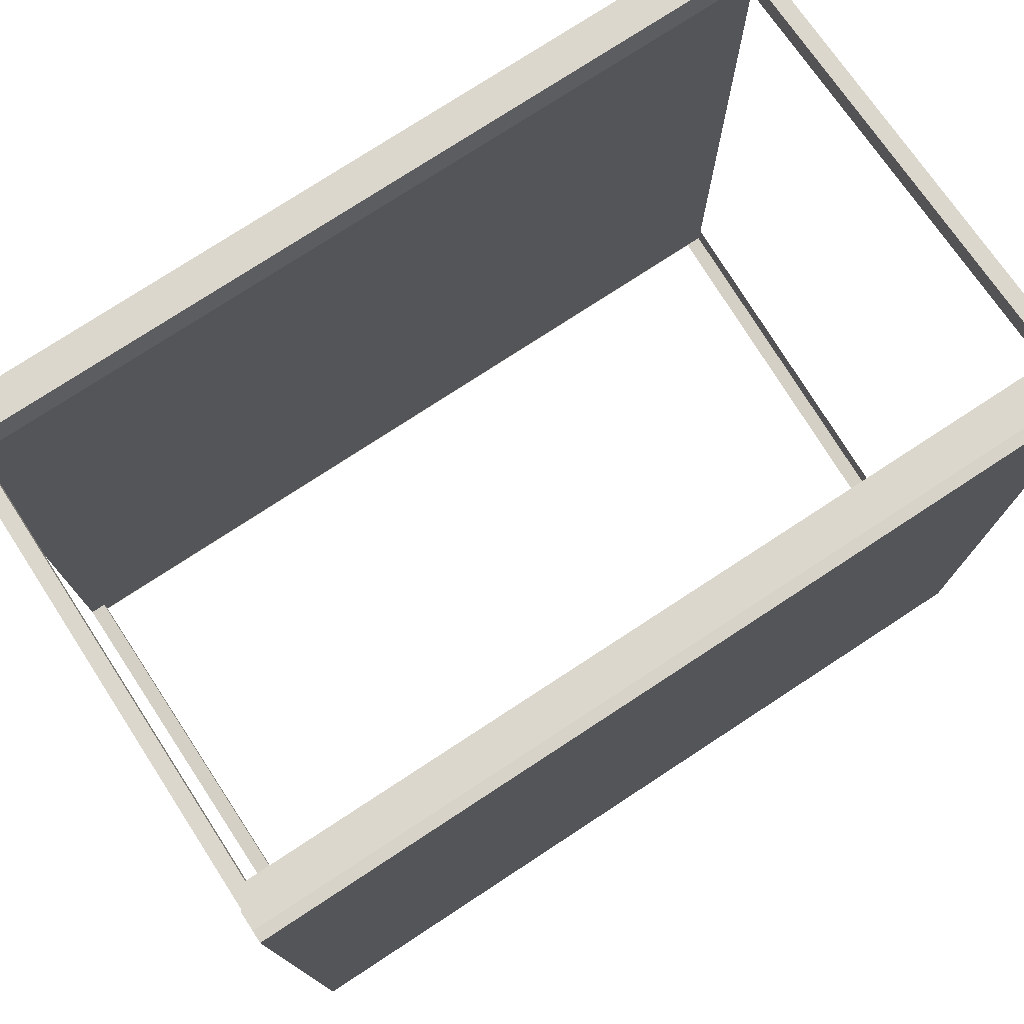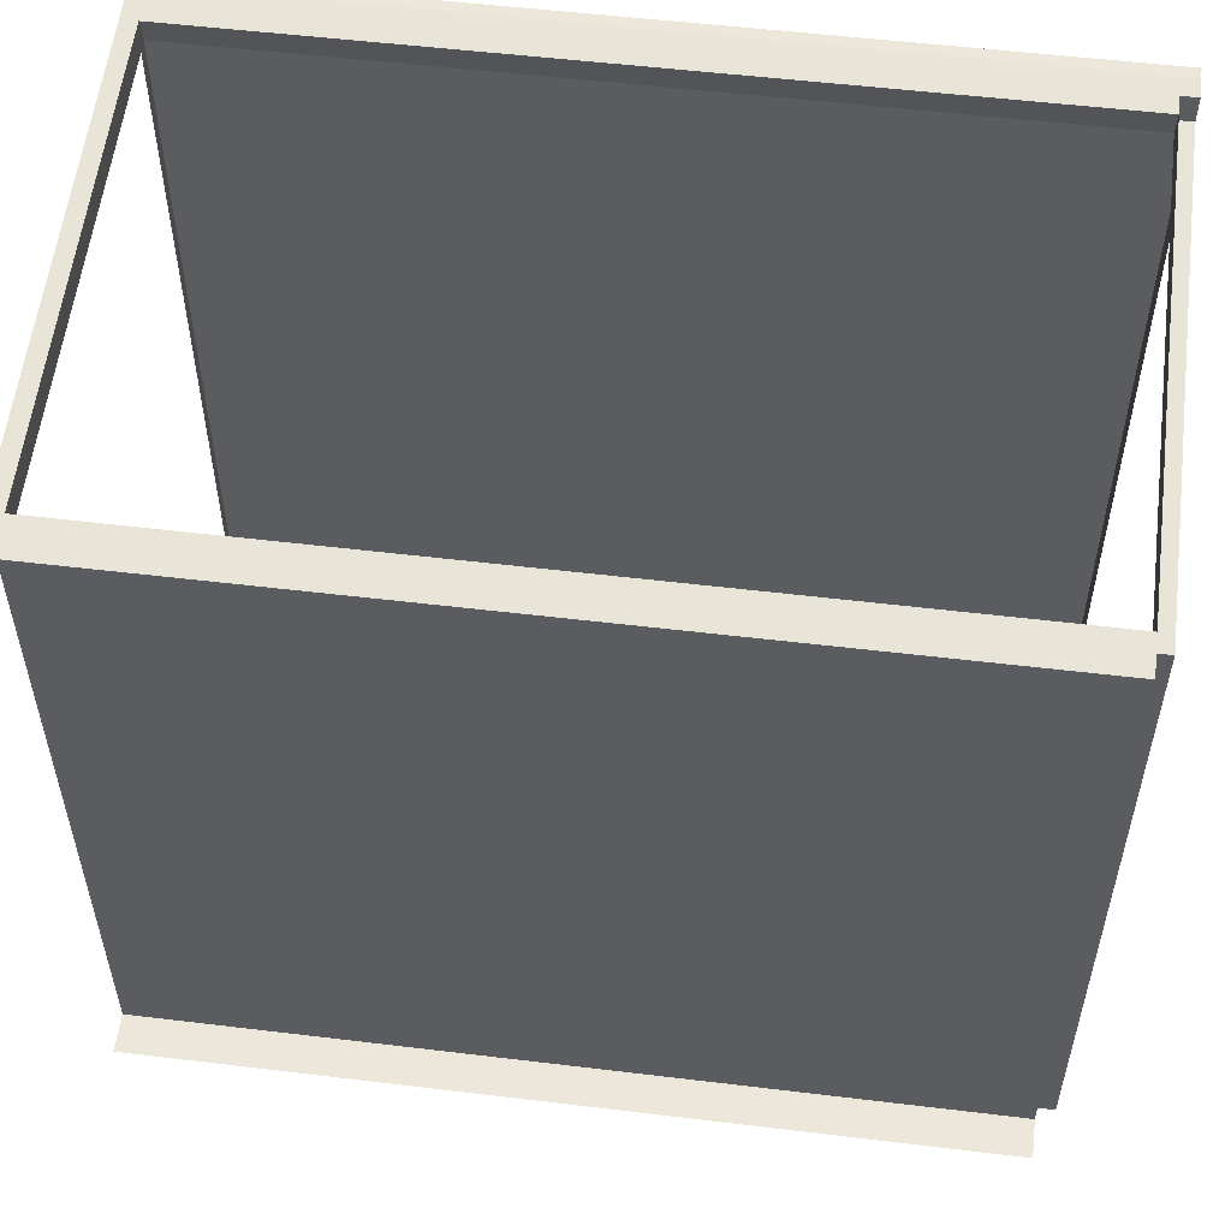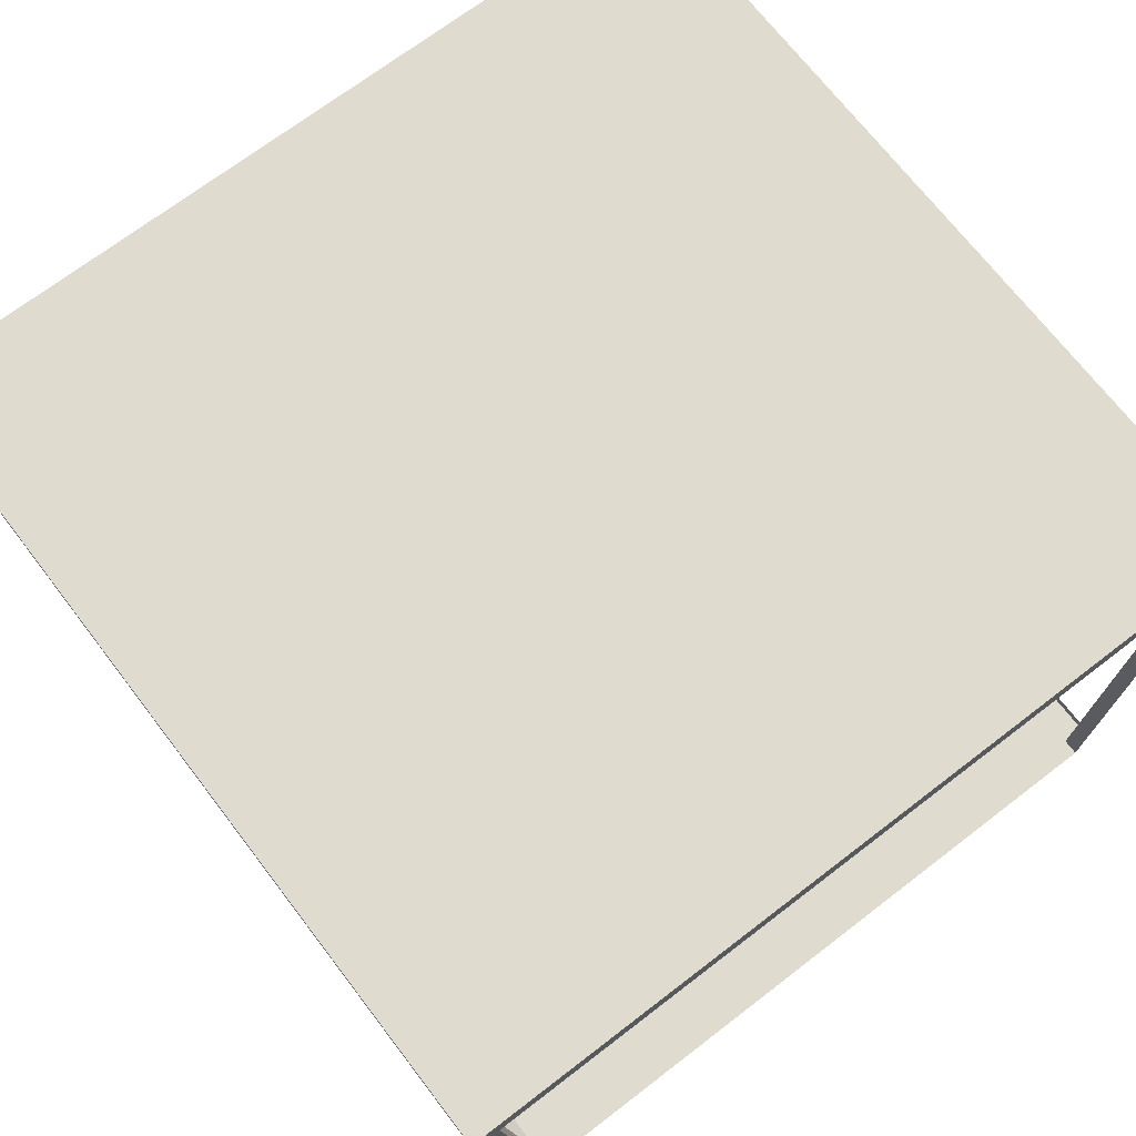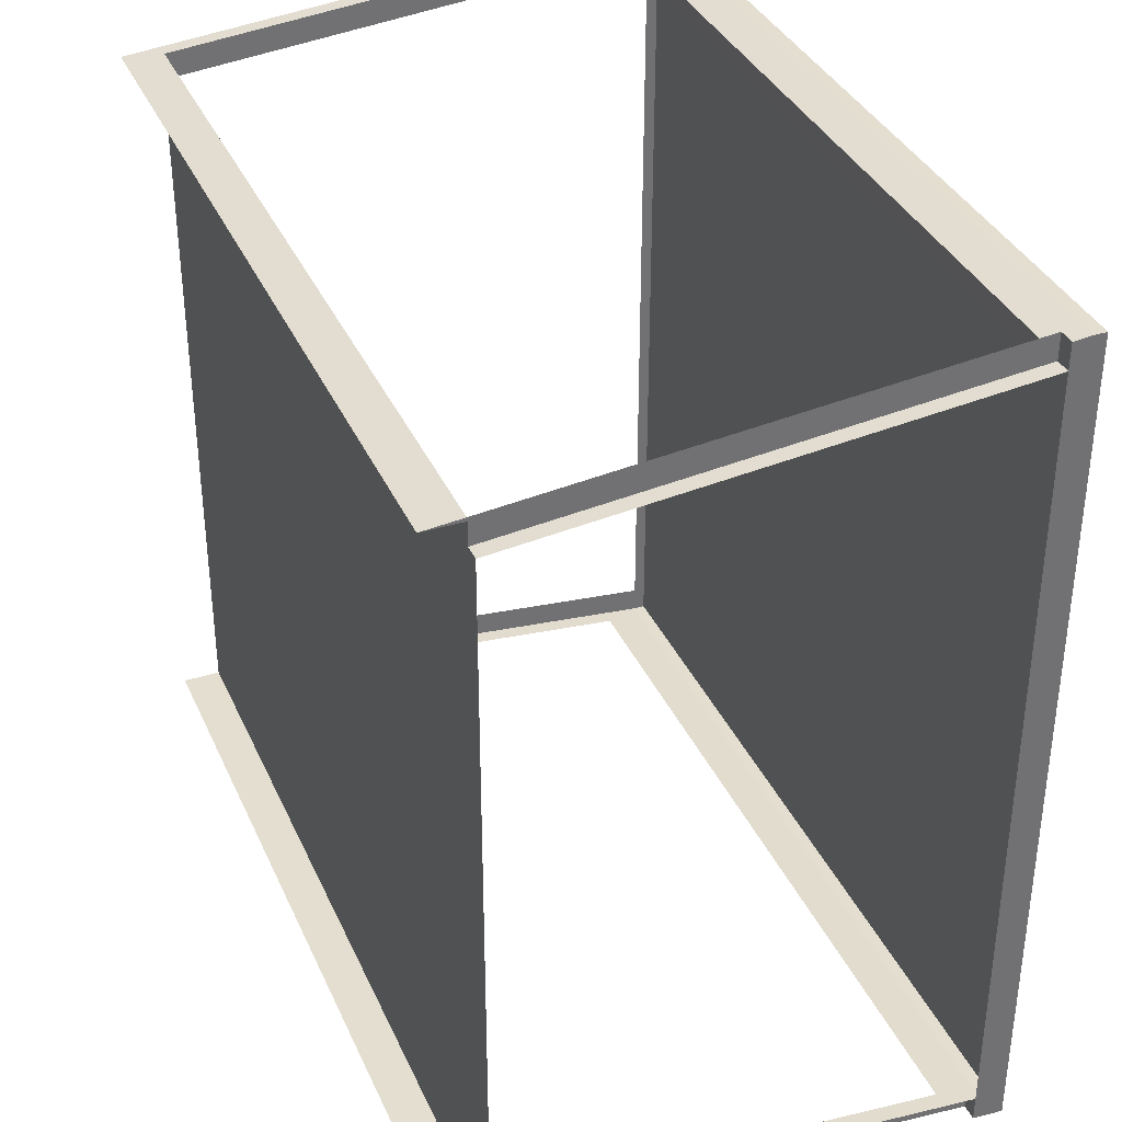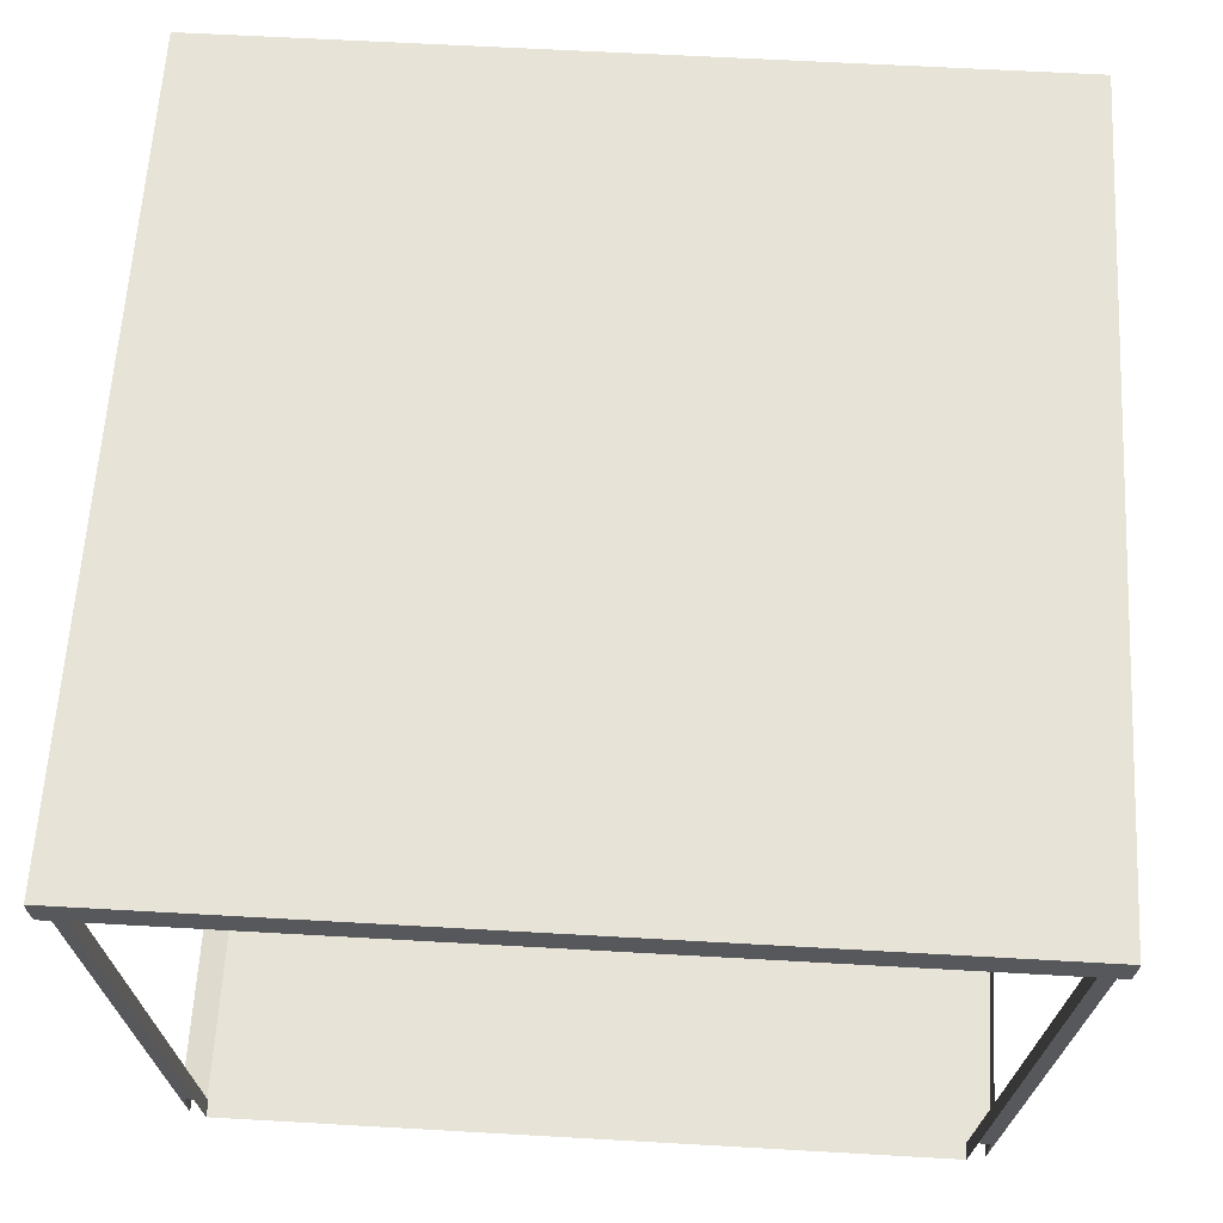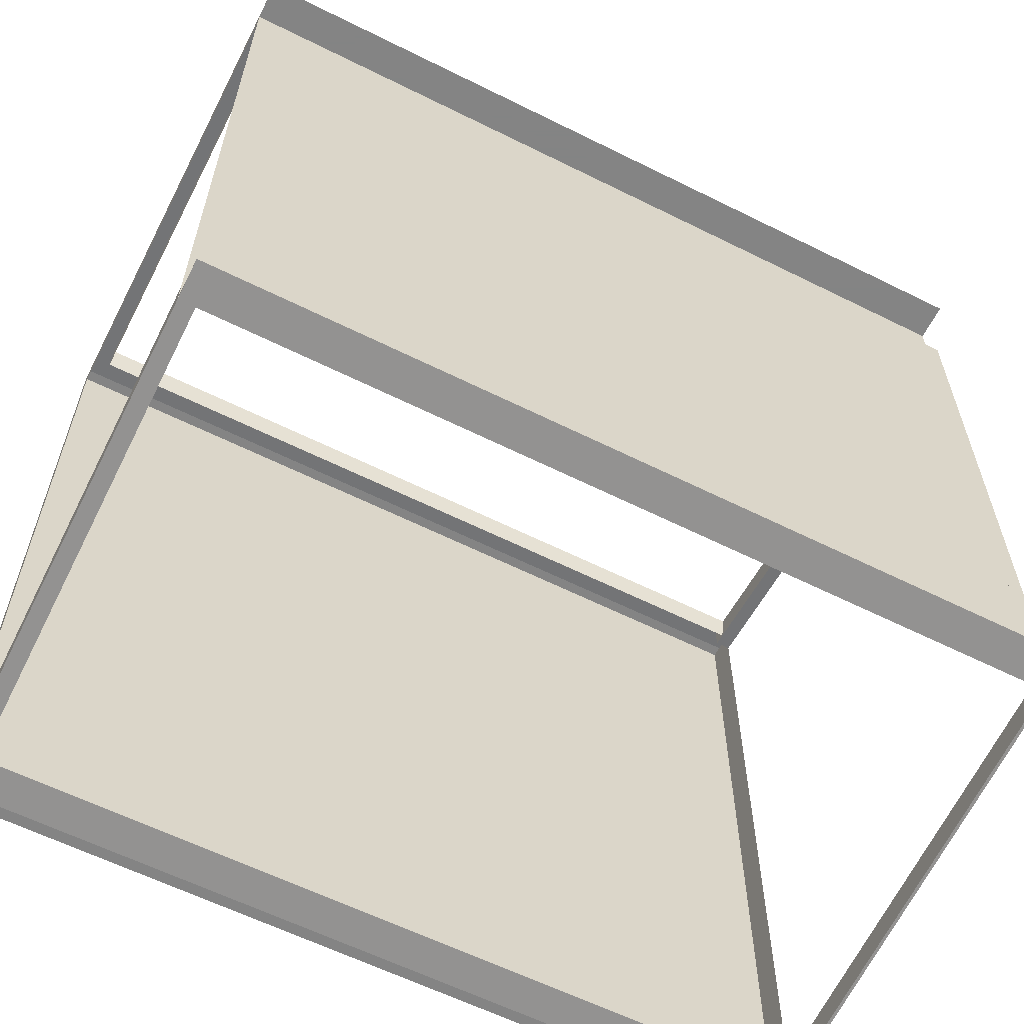
<metadata>
{"format":"obj","ext":"obj","renderer":"f3d","projection":"perspective","resolution":1024,"background":"white","views":[{"elev":76.5,"azim":-33.2,"up":"+Y"},{"elev":54.1,"azim":-172.7,"up":"+Y"},{"elev":70.4,"azim":-127.5,"up":"+Z"},{"elev":35.9,"azim":-111.9,"up":"+Y"},{"elev":62.0,"azim":-86.7,"up":"+Z"},{"elev":-61.3,"azim":153.1,"up":"+Y"}]}
</metadata>
<code>
v 0.325 -0.3051 0.4118
v 0.325 -0.325 0.4206
v 0.325 -0.325 0.4118
v 0.325 0.3051 0.4118
v 0.325 -0.325 0.4206
v -0.325 -0.325 0.4118
v 0.325 -0.325 0.4118
v 0.325 0.325 0.4118
v -0.325 -0.325 0.4206
v 0.325 0.325 0.4206
v 0.325 -0.325 0.4206
v -0.325 0.325 0.4206
v -0.325 -0.325 0.4206
v 0.325 0.325 0.4118
v -0.325 0.325 0.4206
v 0.325 0.325 0.4206
v 0.325 0.325 0.4206
v -0.325 0.325 0.4118
v -0.3127 -0.2856 0.02941
v 0.325 -0.2856 0
v -0.3127 -0.2856 0
v 0.325 -0.2856 0.02941
v 0.325 -0.325 0.4118
v 0.325 -0.325 0.4206
v 0.325 -0.3051 0.4118
v 0.325 -0.2685 0.02941
v 0.325 0.3051 0.4118
v -0.325 -0.325 0.4118
v 0.325 0.2685 0.02941
v 0.325 0.325 0.4118
v -0.325 -0.325 0.4206
v -0.3127 0.2856 0.02941
v -0.3127 -0.2685 0.02941
v 0.325 0.2856 0.02941
v 0.325 0.325 0.4206
v -0.325 0.325 0.4206
v -0.325 -0.3236 0.3969
v -0.3127 0.2685 0.02941
v -0.325 0.3236 0.3969
v -0.325 -0.3037 0.3969
v -0.3127 0.2856 0
v -0.325 0.325 0.4118
v 0.325 0.2856 0
v -0.325 0.3037 0.3969
v -0.3127 0.3027 0.3868
v 0.3127 0.3222 0.3827
v 0.3127 0.3027 0.3868
v -0.3127 0.3222 0.3827
v 0.325 -0.2856 0
v 0.3127 -0.2884 0.02912
v -0.3127 -0.2856 0
v 0.325 -0.325 0.4118
v -0.3127 -0.2884 0.02912
v -0.3127 -0.2856 0
v 0.325 -0.2856 0
v -0.3127 -0.2856 0.02941
v 0.325 -0.2856 0
v 0.325 -0.3051 0.4118
v 0.325 -0.325 0.4118
v 0.3127 -0.3222 0.3827
v -0.3127 -0.2884 0.02912
v -0.3127 -0.2856 0.02941
v -0.3127 -0.2856 0
v 0.325 -0.2856 0.02941
v 0.325 -0.2856 0.02941
v -0.3127 -0.3222 0.3827
v -0.3127 -0.3011 0.3696
v 0.325 -0.2856 0.02941
v 0.325 -0.2685 0.02941
v -0.3127 -0.2856 0.02941
v 0.325 -0.2685 0.02941
v -0.3127 -0.3236 0.3969
v -0.3127 -0.2685 0.02941
v -0.3127 -0.3222 0.3827
v 0.325 0.2685 0.02941
v -0.325 -0.3236 0.3969
v -0.325 -0.325 0.4118
v -0.3127 -0.3037 0.3969
v -0.3127 -0.3236 0.3969
v -0.3127 -0.3011 0.3696
v -0.325 -0.2685 0.02941
v -0.3127 -0.2685 0.02941
v -0.3127 -0.2685 0.02941
v -0.3127 0.2856 0.02941
v 0.325 0.2856 0.02941
v 0.325 0.3051 0.4118
v 0.325 0.2856 0
v 0.325 0.325 0.4118
v -0.325 -0.325 0.4206
v -0.325 -0.3236 0.3969
v -0.325 -0.325 0.4118
v -0.325 -0.3236 0.3969
v -0.3127 -0.3037 0.3969
v -0.3127 -0.3236 0.3969
v -0.325 -0.3011 0.3696
v -0.325 -0.2685 0.02941
v -0.3127 0.2685 0.02941
v -0.3127 -0.2685 0.02941
v -0.3127 0.2685 0.02941
v -0.3127 -0.3037 0.3969
v 0.325 0.2685 0.02941
v 0.325 0.2856 0.02941
v 0.325 0.2856 0
v 0.3127 0.2884 0.02912
v 0.325 0.325 0.4118
v -0.325 0.325 0.4206
v -0.325 0.3236 0.3969
v -0.325 -0.3037 0.3969
v -0.325 -0.3037 0.3969
v -0.325 0.2685 0.02941
v -0.3127 0.2856 0.02941
v 0.325 0.2856 0.02941
v -0.3127 0.2856 0
v -0.3127 0.2689 0.03328
v -0.3127 0.2856 0.02941
v -0.3127 0.2685 0.02941
v -0.325 -0.3037 0.3969
v 0.325 0.2856 0
v -0.3127 0.2884 0.02912
v 0.3127 0.3222 0.3827
v -0.325 0.325 0.4118
v -0.325 0.3037 0.3969
v -0.325 0.3 0.3587
v -0.3127 0.2685 0.02941
v -0.325 0.2685 0.02941
v -0.3127 0.2884 0.02912
v -0.3127 0.2856 0
v -0.3127 0.2689 0.03328
v -0.3127 0.3236 0.3969
v -0.325 0.325 0.4118
v -0.3127 0.2856 0
v -0.3127 0.2884 0.02912
v 0.3127 0.2689 0.03328
v 0.3127 0.2884 0.02912
v 0.3127 0.2884 0.02912
v 0.3127 0.3027 0.3868
v 0.3127 0.3222 0.3827
v -0.325 0.3236 0.3969
v -0.3127 0.3236 0.3969
v -0.325 0.3037 0.3969
v -0.325 0.3236 0.3969
v -0.3127 0.2884 0.02912
v -0.3127 0.3 0.3587
v -0.3127 0.2689 0.03328
v -0.3127 0.2689 0.03328
v -0.3127 0.3 0.3587
v 0.3127 0.2689 0.03328
v -0.3127 0.3222 0.3827
v -0.3127 0.3037 0.3969
v -0.3127 0.3027 0.3868
v -0.325 0.3037 0.3969
v -0.3127 0.3222 0.3827
v -0.3127 0.3037 0.3969
v -0.3127 0.3236 0.3969
v -0.3127 0.3027 0.3868
v -0.3127 0.3037 0.3969
v -0.3127 0.3222 0.3827
v -0.3127 0.3027 0.3868
f 1 2 3
f 4 2 1
f 5 6 7
f 8 2 4
f 6 5 9
f 2 8 10
f 11 12 13
f 14 15 16
f 12 11 17
f 15 14 18
f 19 20 21
f 20 19 22
f 23 24 25
f 19 26 22
f 25 24 27
f 23 28 24
f 26 19 29
f 27 24 30
f 31 24 28
f 32 19 33
f 29 19 34
f 35 30 24
f 31 36 24
f 28 37 31
f 34 19 32
f 32 33 38
f 35 36 30
f 35 24 36
f 31 39 36
f 37 40 31
f 41 34 32
f 42 30 36
f 34 41 43
f 42 36 39
f 44 39 31
f 40 44 31
f 45 46 47
f 47 46 45
f 46 45 48
f 48 45 46
f 49 50 51
f 50 49 52
f 51 50 49
f 52 49 50
f 53 51 50
f 50 51 53
f 54 55 56
f 57 58 59
f 59 58 57
f 50 52 60
f 60 52 50
f 61 62 63
f 63 62 61
f 64 56 55
f 65 58 57
f 57 58 65
f 60 52 66
f 66 52 60
f 67 62 61
f 61 62 67
f 68 69 70
f 58 65 71
f 71 65 58
f 66 52 72
f 72 52 66
f 62 67 73
f 73 67 62
f 67 61 74
f 74 61 67
f 75 70 69
f 76 52 77
f 77 52 76
f 72 52 76
f 76 52 72
f 78 74 79
f 79 74 78
f 80 81 82
f 82 81 80
f 83 70 84
f 67 74 78
f 78 74 67
f 85 70 75
f 86 87 88
f 88 87 86
f 89 90 91
f 92 93 94
f 94 93 92
f 81 80 95
f 95 80 81
f 96 97 98
f 98 97 96
f 84 70 85
f 99 83 84
f 100 95 80
f 80 95 100
f 101 102 86
f 86 102 101
f 87 86 102
f 102 86 87
f 103 104 105
f 105 104 103
f 106 107 89
f 89 108 90
f 93 92 109
f 109 92 93
f 97 96 110
f 110 96 97
f 111 112 113
f 114 115 116
f 116 115 114
f 95 100 117
f 117 100 95
f 118 113 112
f 103 119 104
f 104 119 103
f 105 104 120
f 120 104 105
f 107 106 121
f 89 107 122
f 89 122 108
f 123 124 125
f 125 124 123
f 115 126 127
f 127 126 115
f 126 115 114
f 114 115 126
f 124 123 128
f 128 123 124
f 105 129 130
f 130 129 105
f 119 103 131
f 131 103 119
f 132 133 134
f 134 133 132
f 135 136 137
f 137 136 135
f 105 120 129
f 129 120 105
f 130 129 138
f 138 129 130
f 139 140 141
f 141 140 139
f 142 143 144
f 144 143 142
f 133 132 145
f 145 132 133
f 128 123 146
f 146 123 128
f 136 135 147
f 147 135 136
f 129 120 148
f 148 120 129
f 140 139 149
f 149 139 140
f 142 150 143
f 143 150 142
f 151 146 123
f 123 146 151
f 152 153 154
f 154 153 152
f 155 151 156
f 156 151 155
f 150 142 157
f 157 142 150
f 146 151 155
f 155 151 146
f 153 152 158
f 158 152 153

</code>
